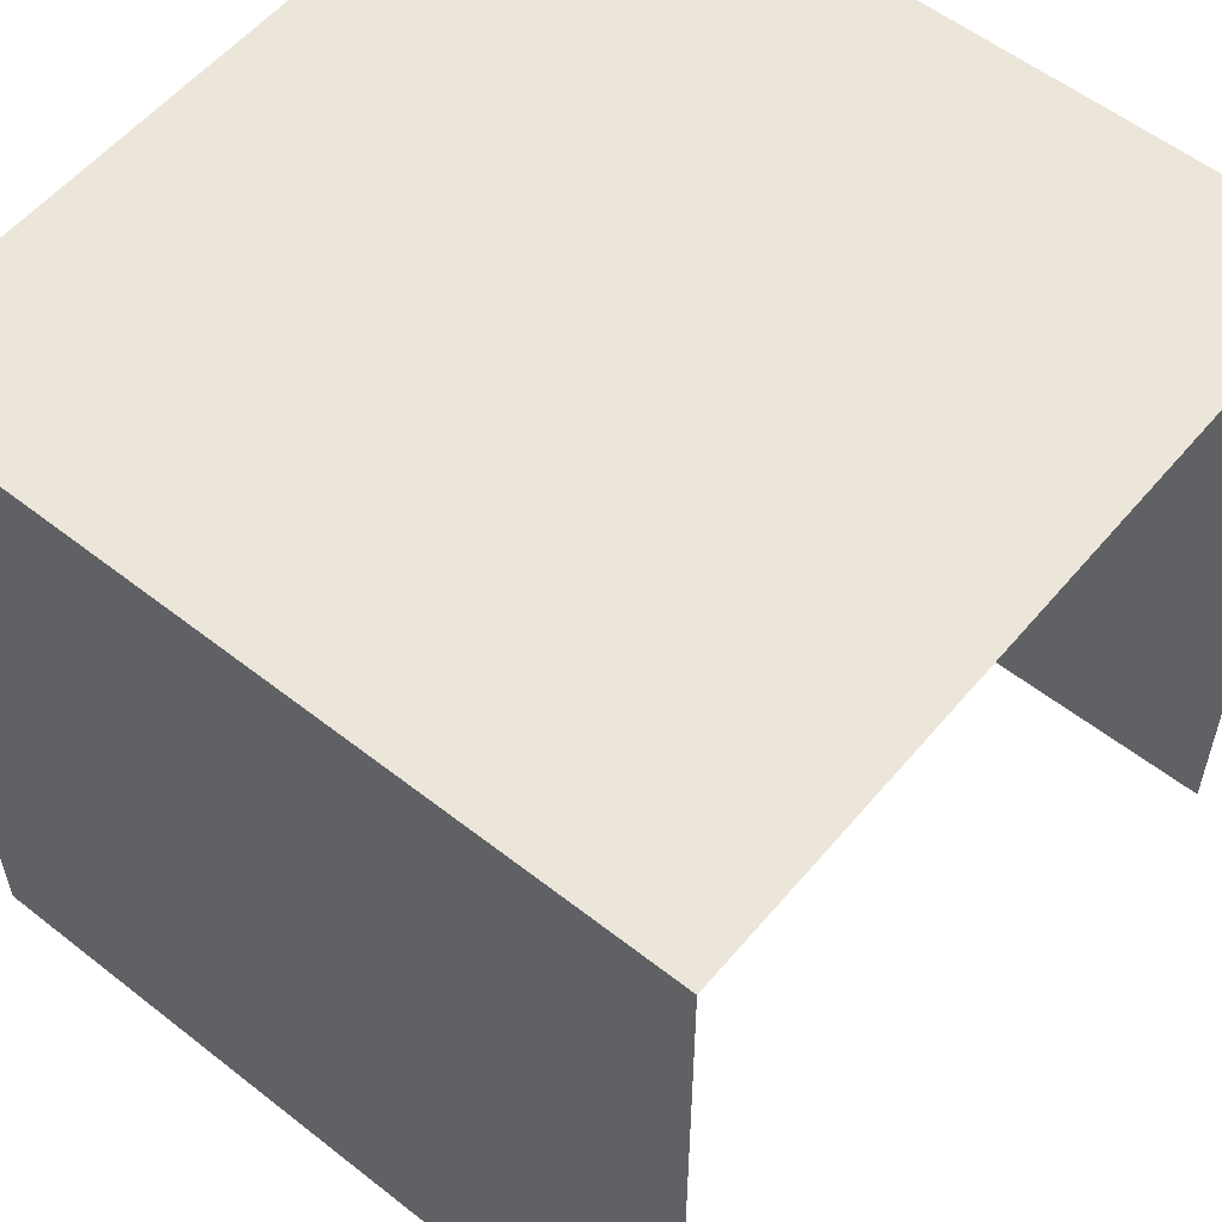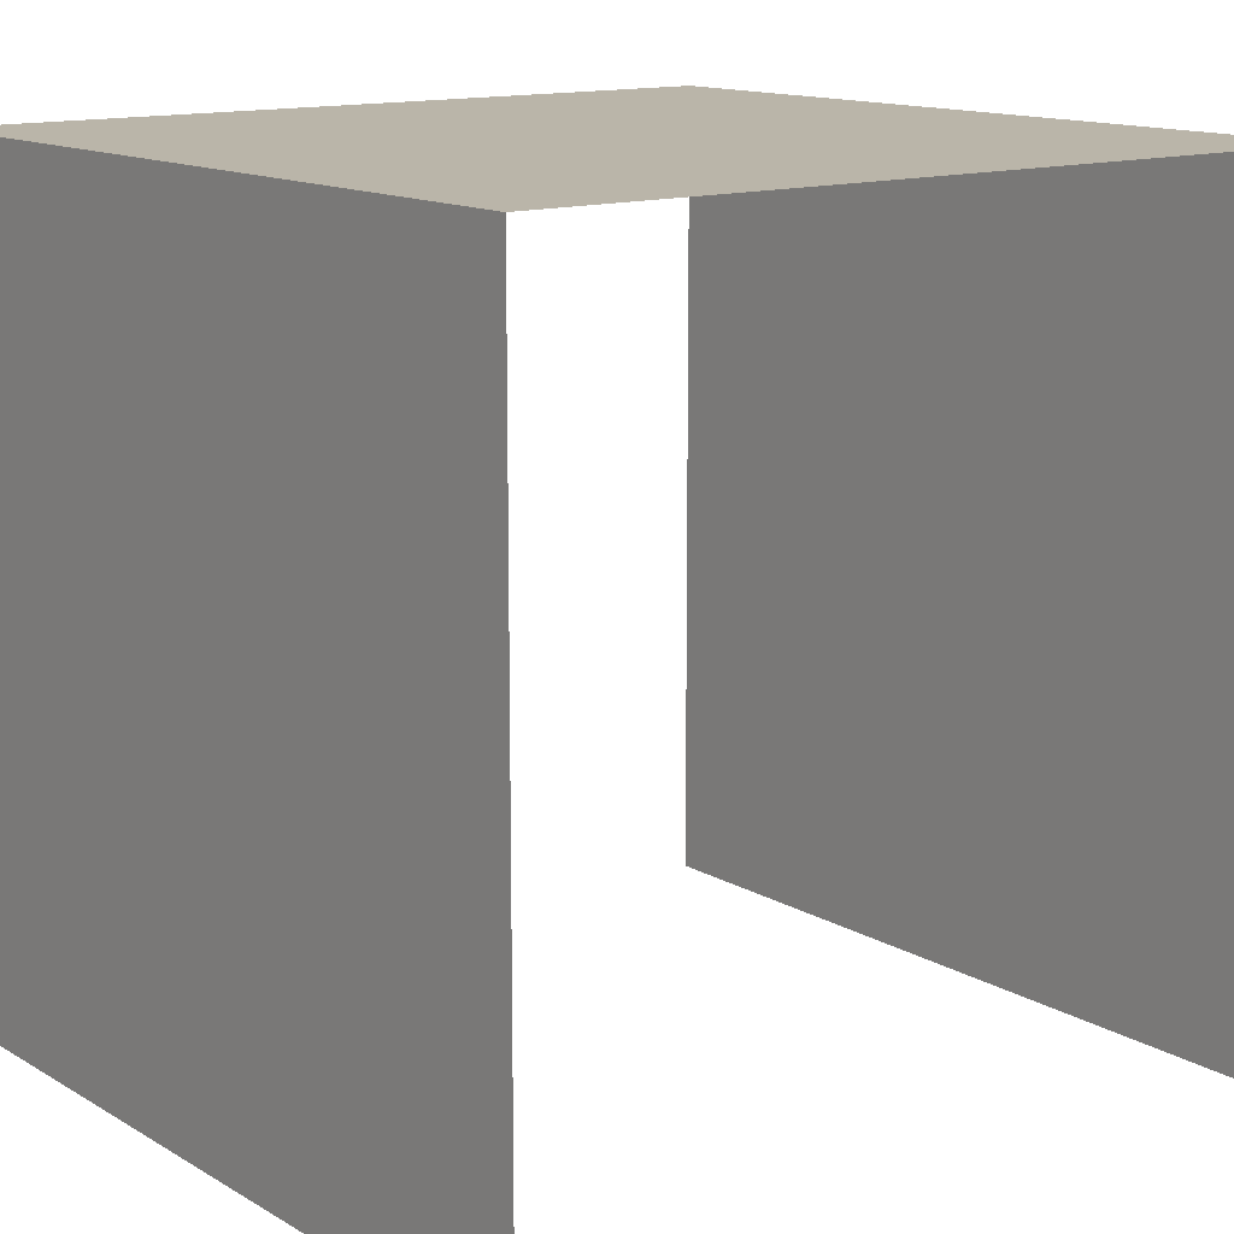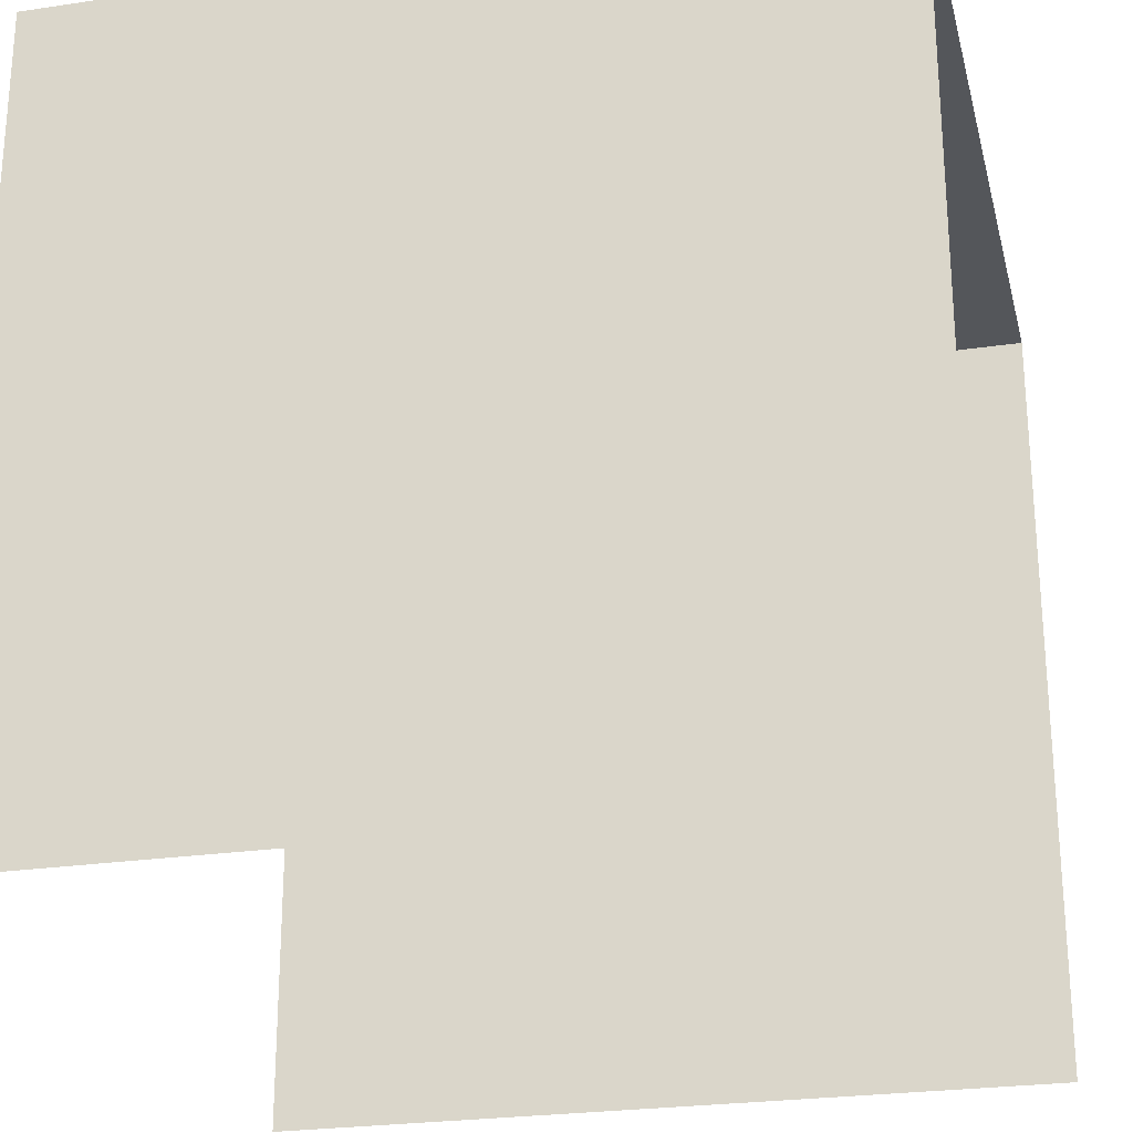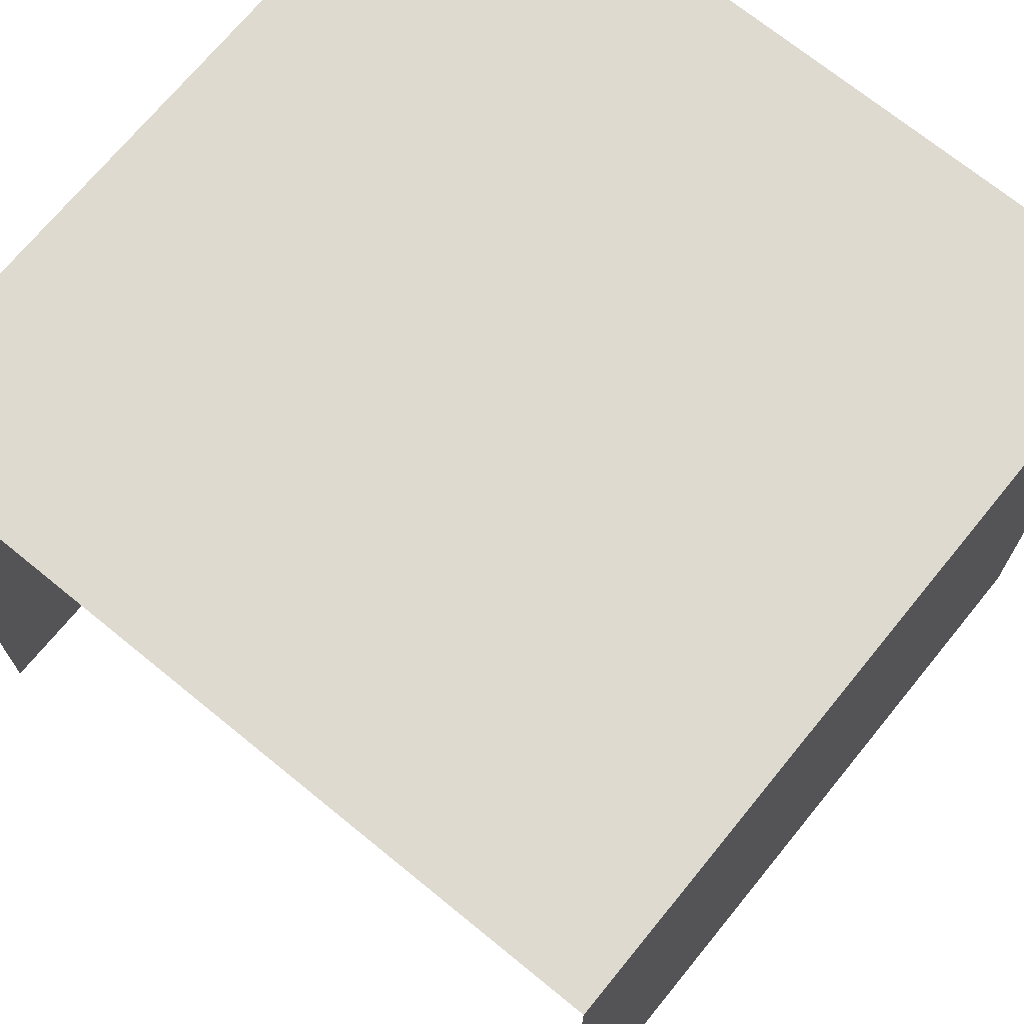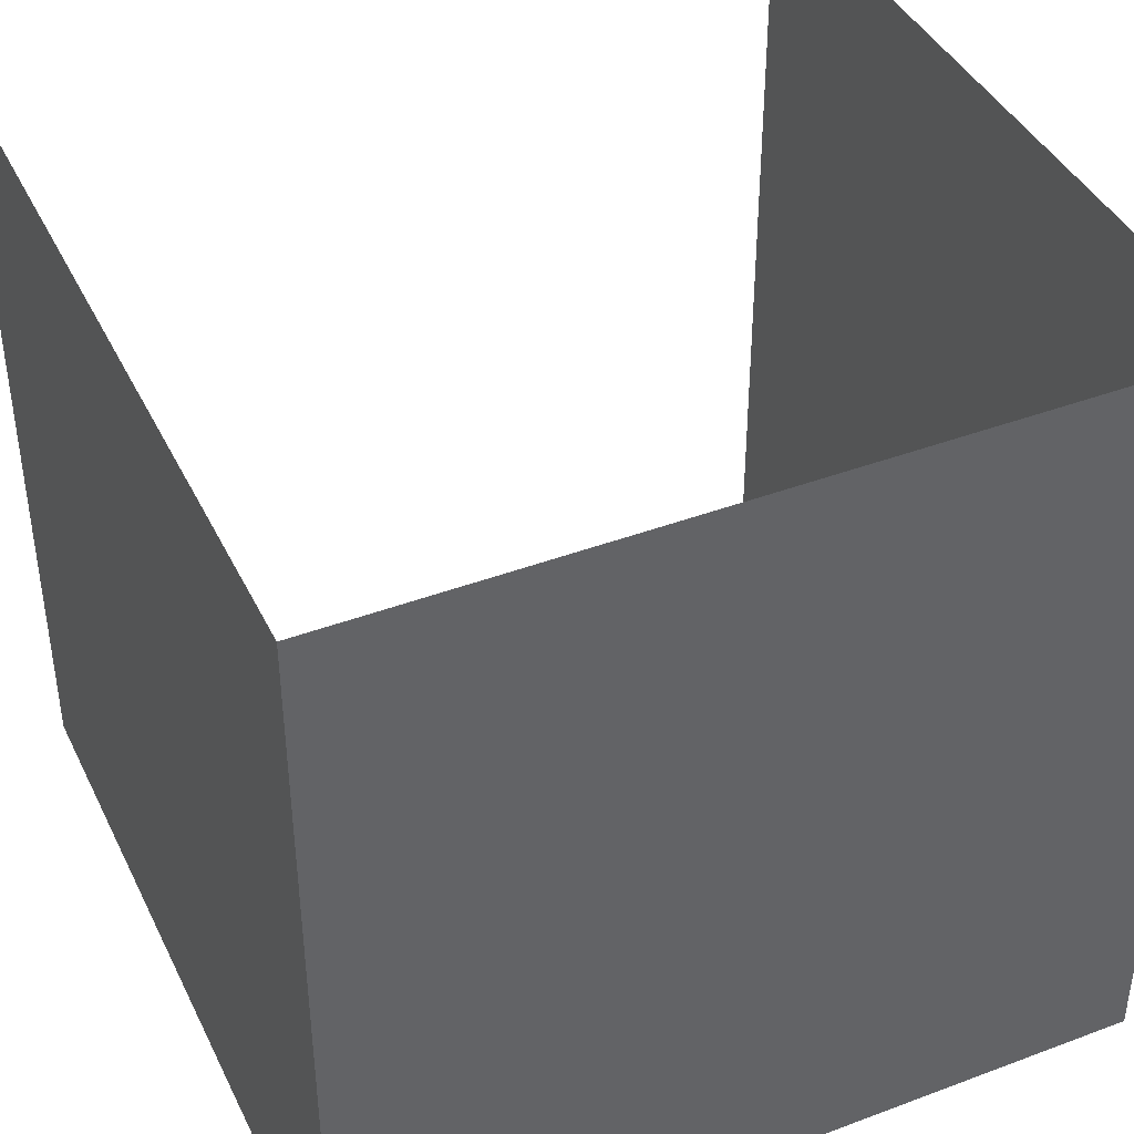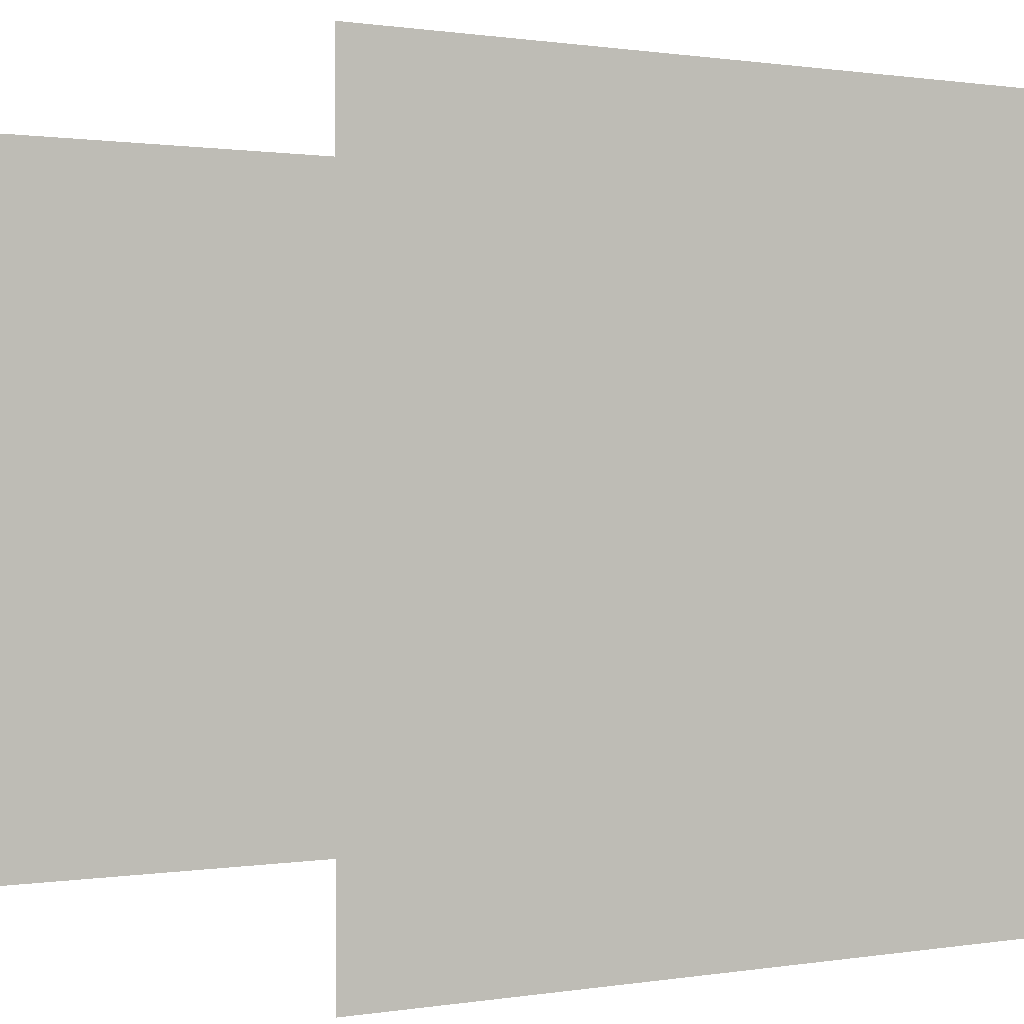
<metadata>
{"format":"obj","ext":"obj","renderer":"f3d","projection":"perspective","resolution":1024,"background":"white","views":[{"elev":56.3,"azim":129.4,"up":"+Z"},{"elev":13.5,"azim":-37.8,"up":"+Z"},{"elev":-25.1,"azim":103.6,"up":"+Z"},{"elev":70.9,"azim":-140.8,"up":"+Z"},{"elev":41.5,"azim":-24.4,"up":"+Y"},{"elev":0.7,"azim":-120.5,"up":"+Y"}]}
</metadata>
<code>
o Cube_Cube.750
v -0.5 -0.5 0.5
v -0.5 0.5 0.5
v -0.5 -0.5 -0.5
v -0.5 0.5 -0.5
v 0.5 -0.5 0.5
v 0.5 0.5 0.5
v 0.5 -0.5 -0.5
v 0.5 0.5 -0.5
f 1 2 4 3
f 7 8 6 5
f 5 6 2 1

</code>
